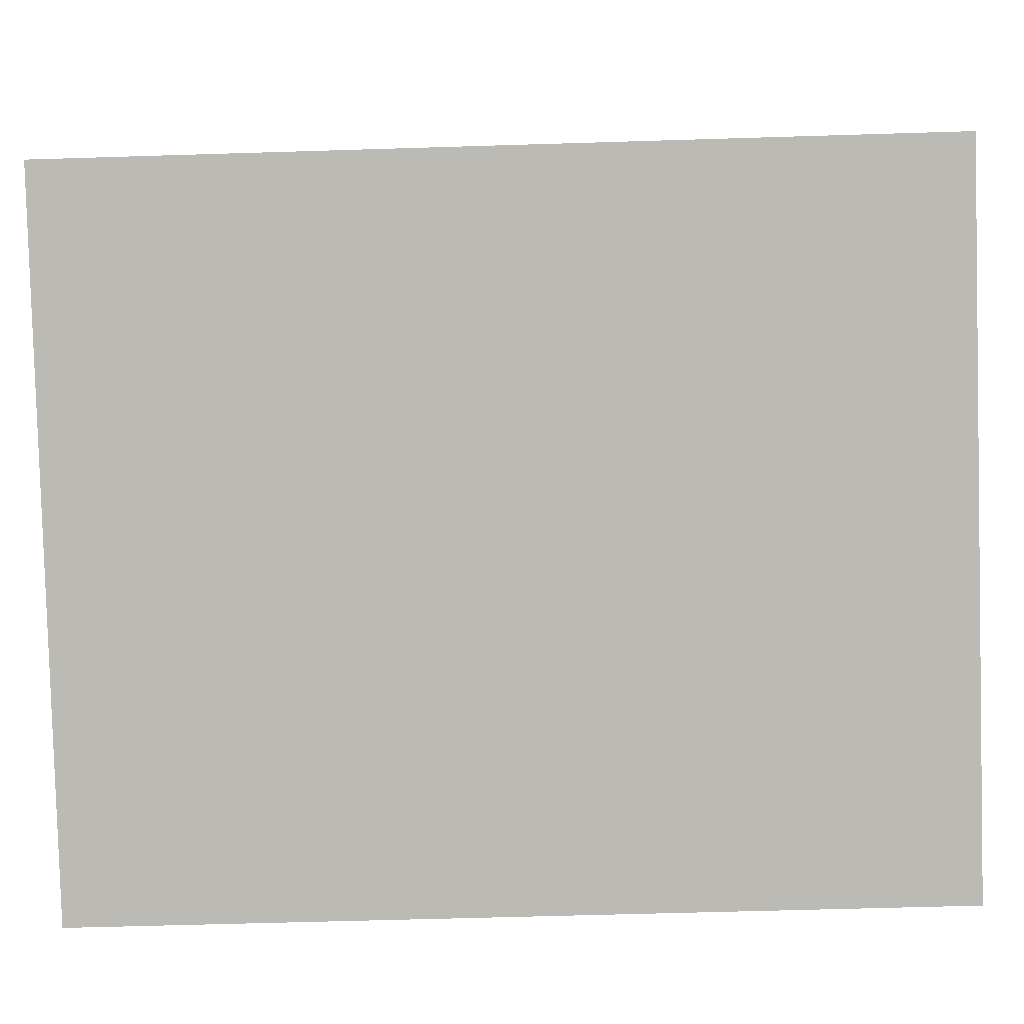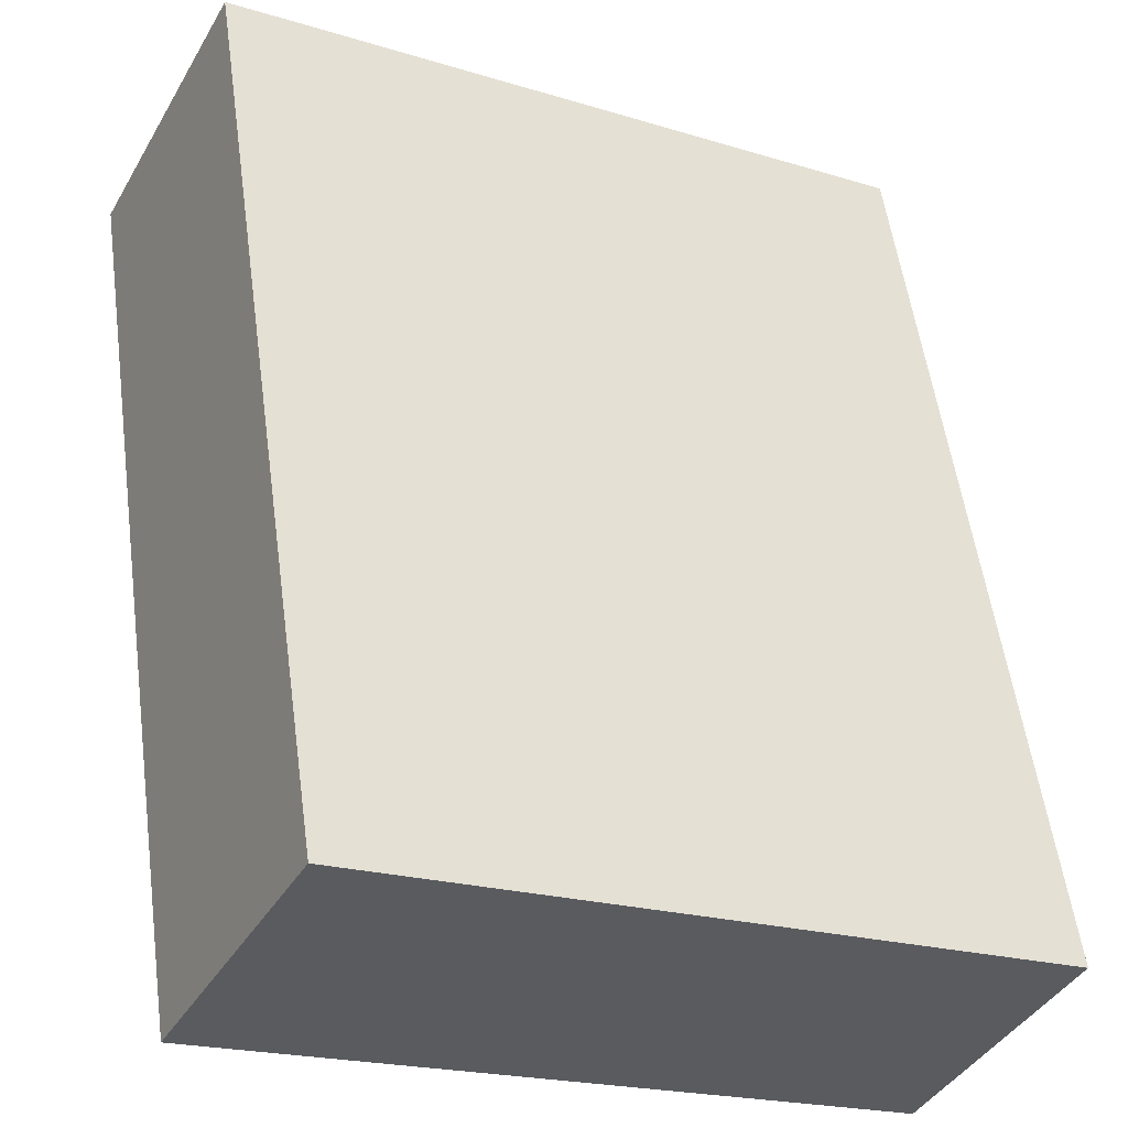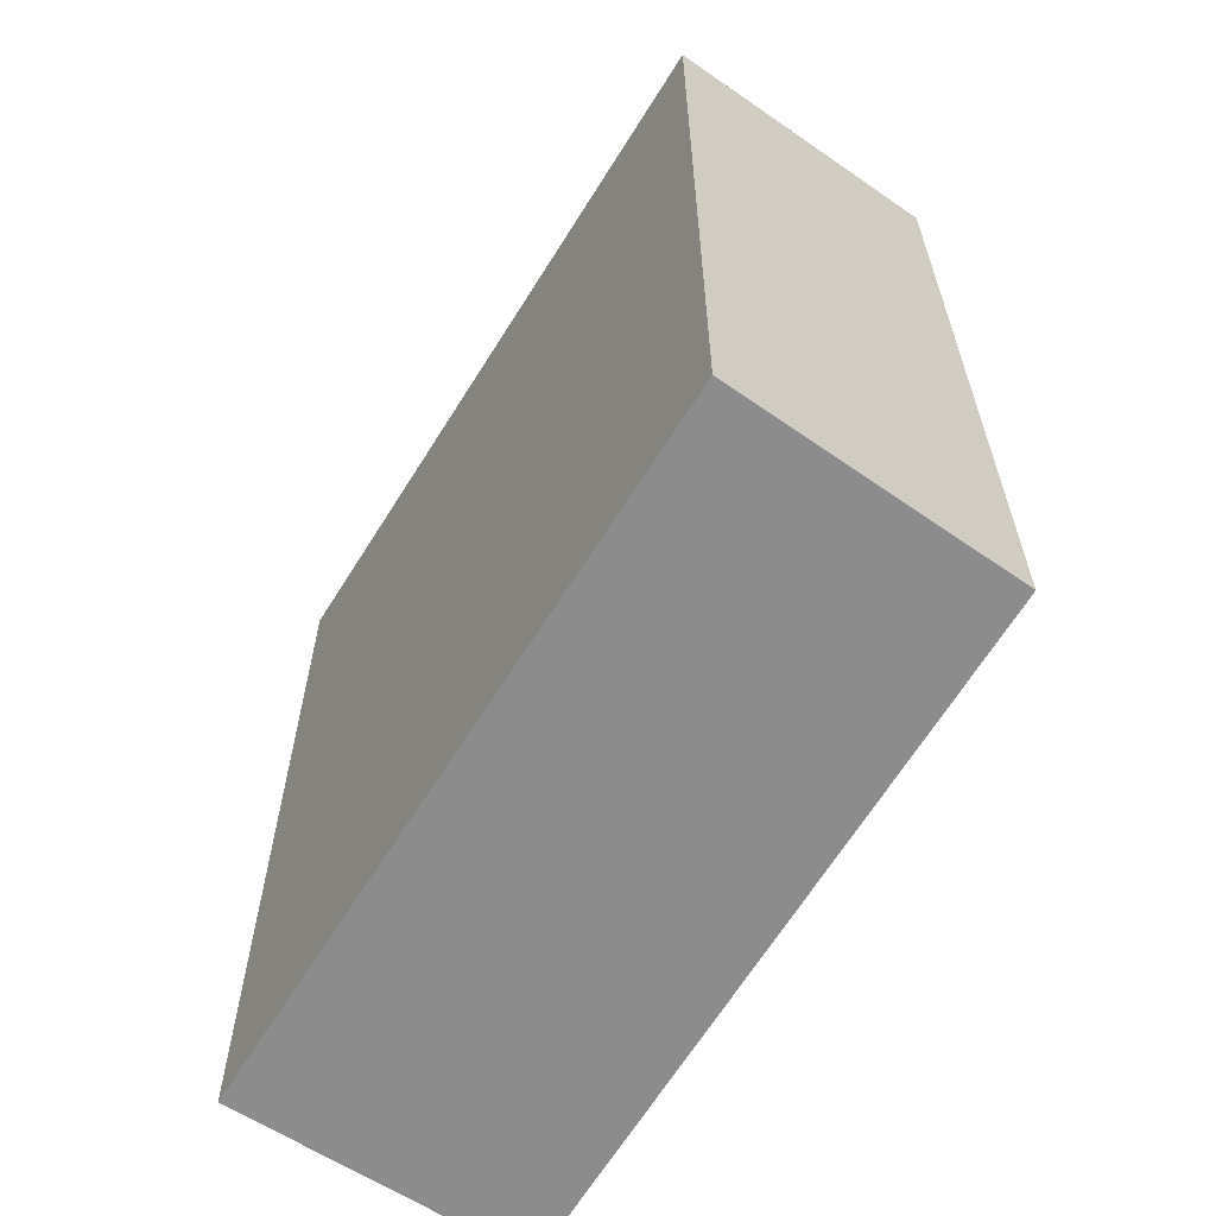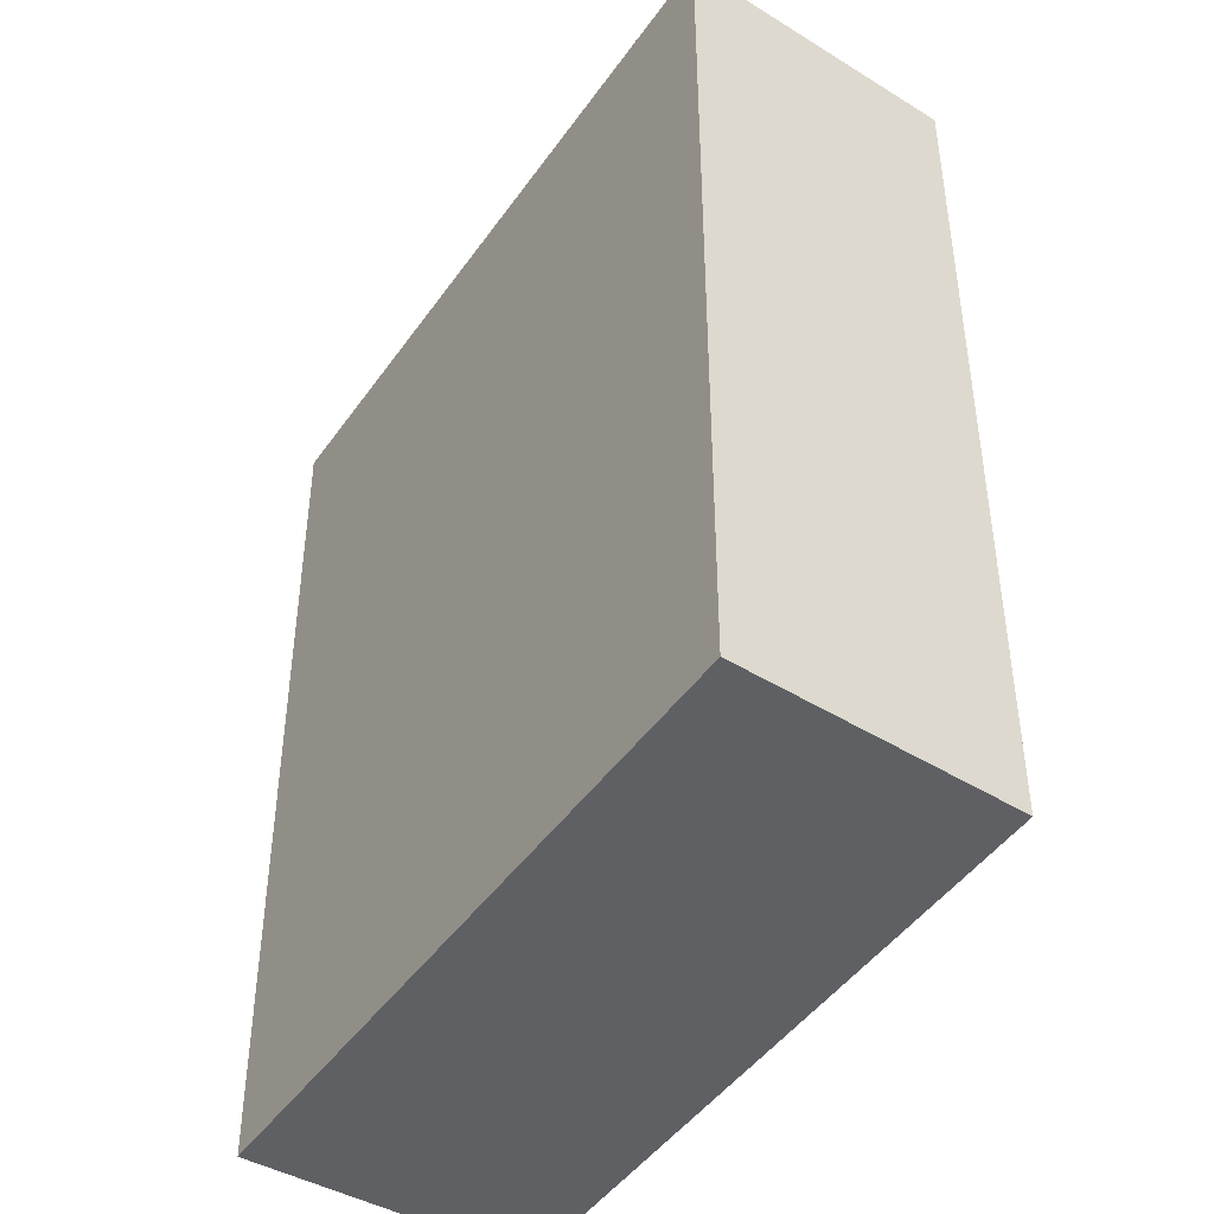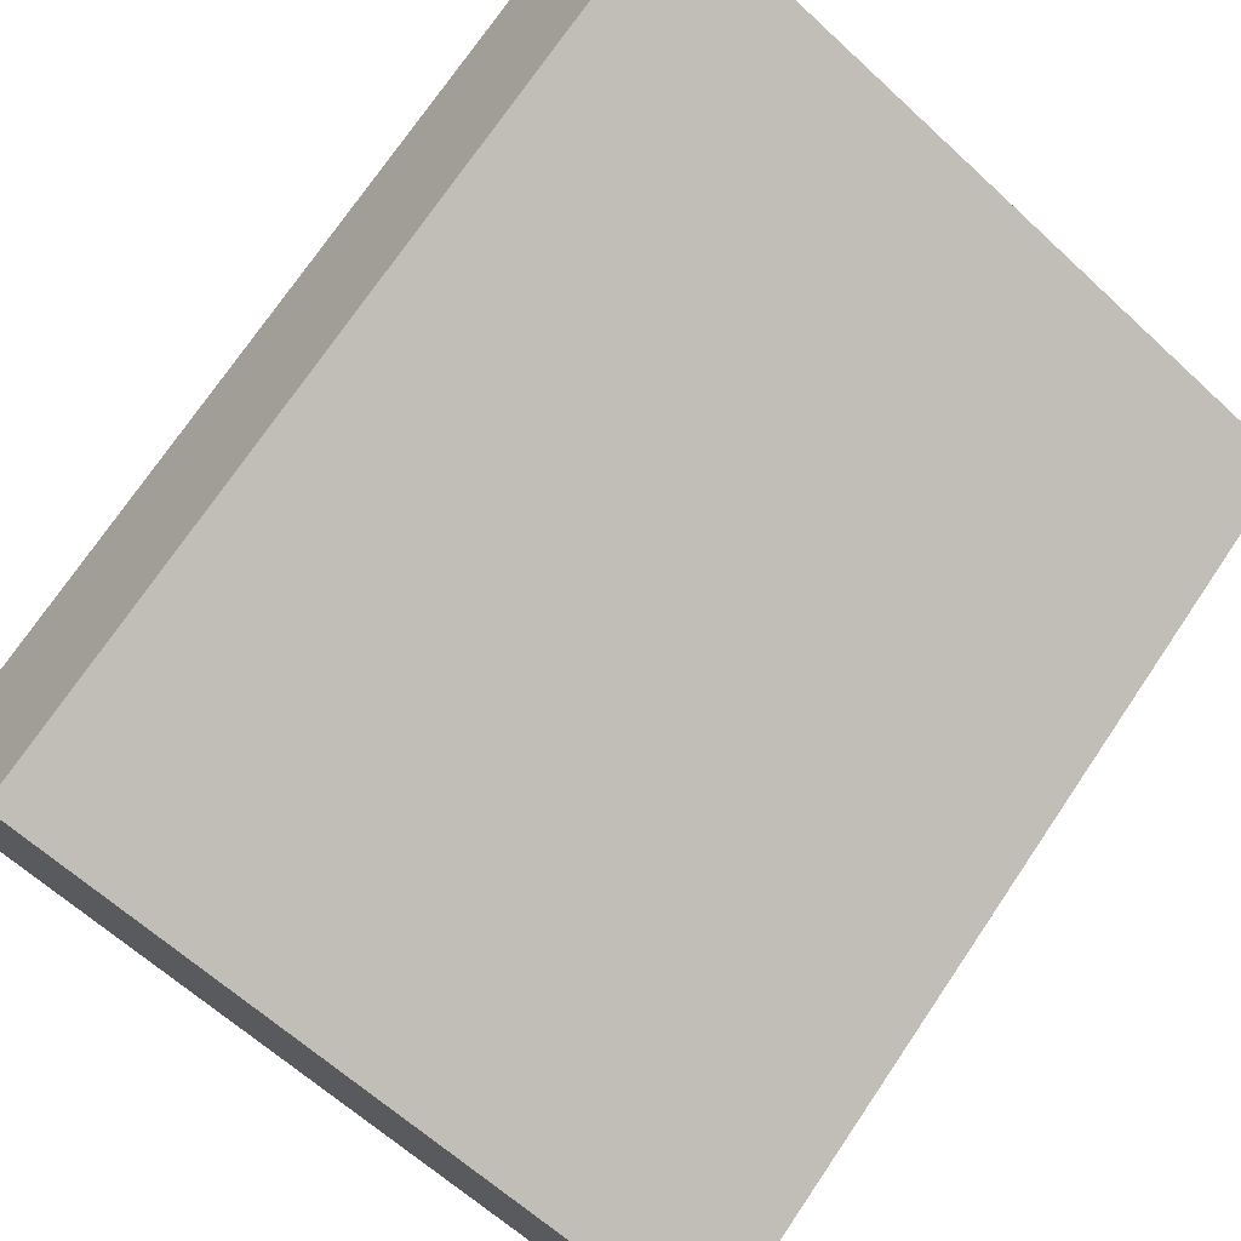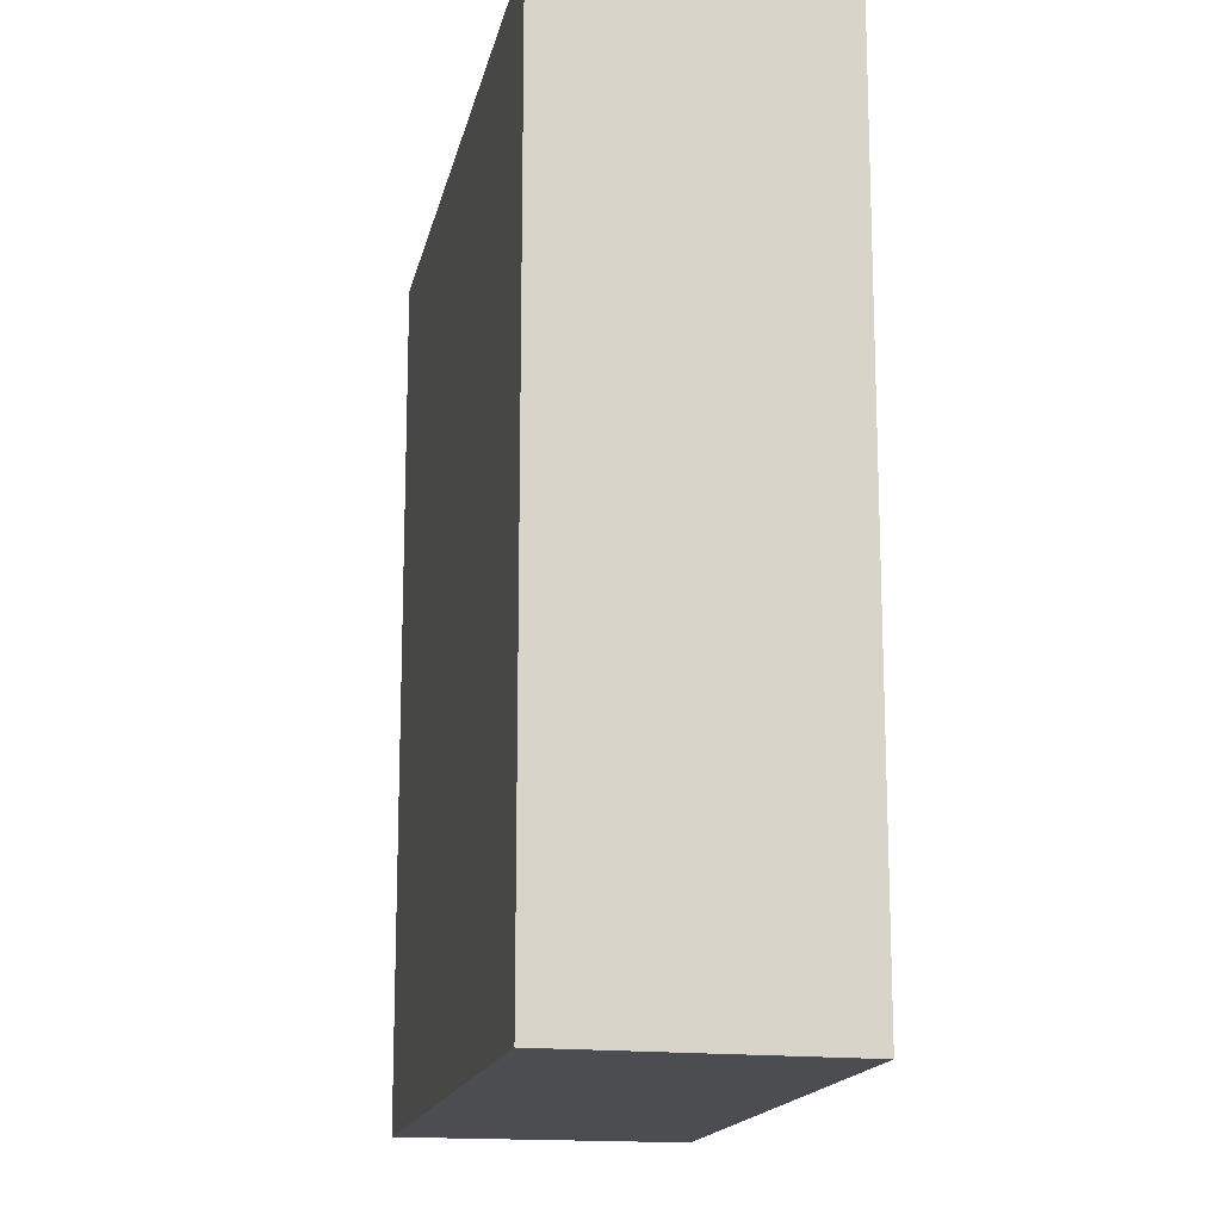
<metadata>
{"format":"obj","ext":"obj","renderer":"f3d","projection":"perspective","resolution":1024,"background":"white","views":[{"elev":-55.6,"azim":91.9,"up":"+Z"},{"elev":55.6,"azim":172.2,"up":"+Z"},{"elev":-64.3,"azim":-149.9,"up":"+Y"},{"elev":-44.9,"azim":-150.7,"up":"+Y"},{"elev":73.7,"azim":-145.9,"up":"+Z"},{"elev":-15.7,"azim":-129.3,"up":"+Y"}]}
</metadata>
<code>
v  0 4.606 2.82e-16
v  4.015 4.606 0.413
v  0.641 4.606 -1.385
v  3.297 4.606 1.794
v  4.015 -2.529e-17 0.413
v  0.641 8.481e-17 -1.385
v  0 0 0
v  3.297 -1.099e-16 1.794
g defaultobject
f 1 2 3
f 2 1 4
f 5 3 2
f 3 5 6
f 6 1 3
f 1 6 7
f 7 4 1
f 4 7 8
f 8 2 4
f 2 8 5
f 5 7 6
f 7 5 8

</code>
